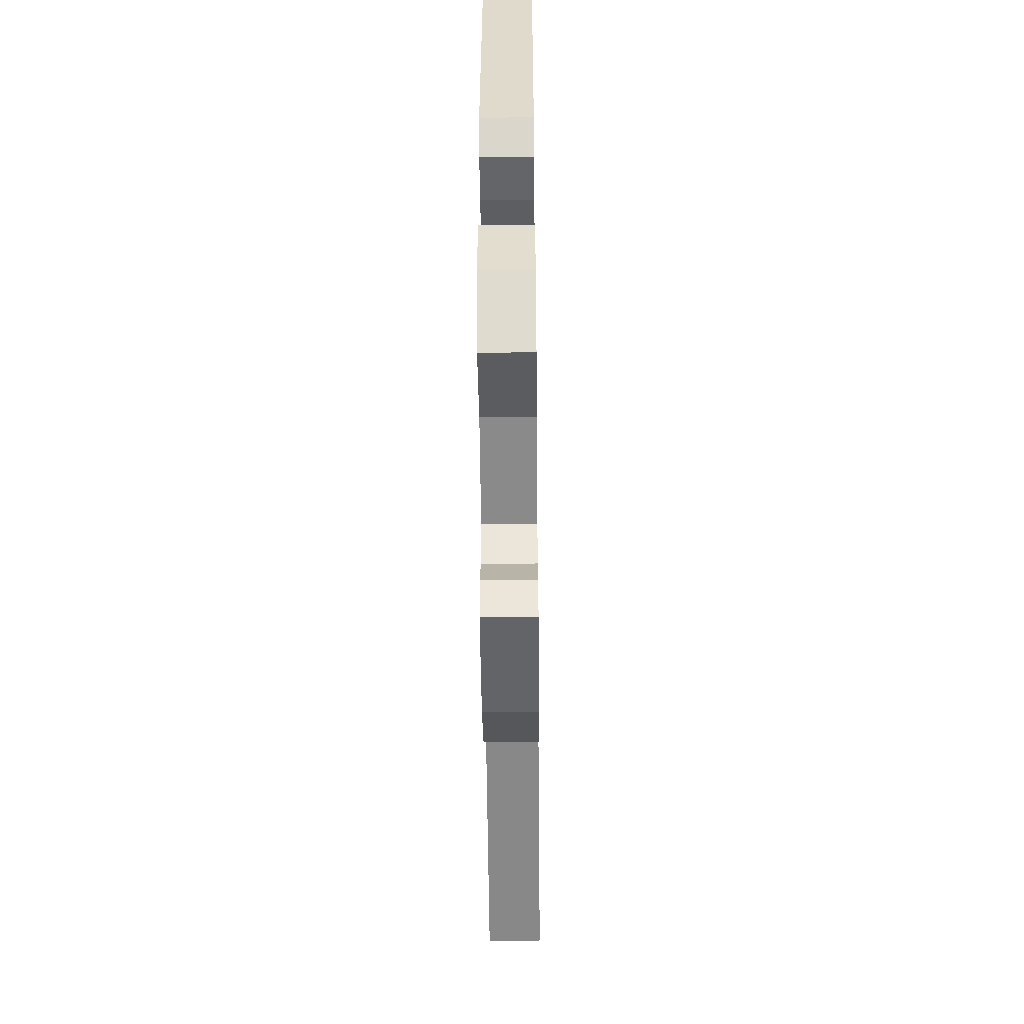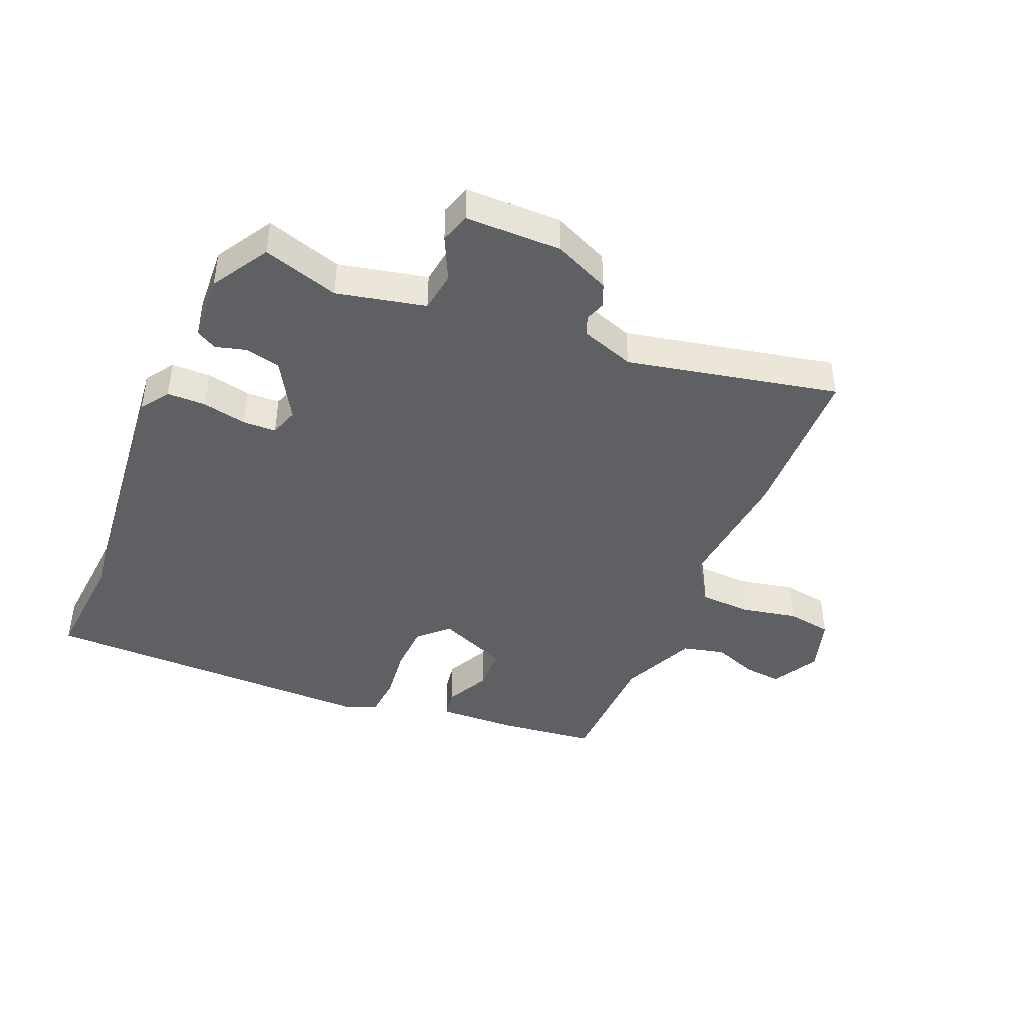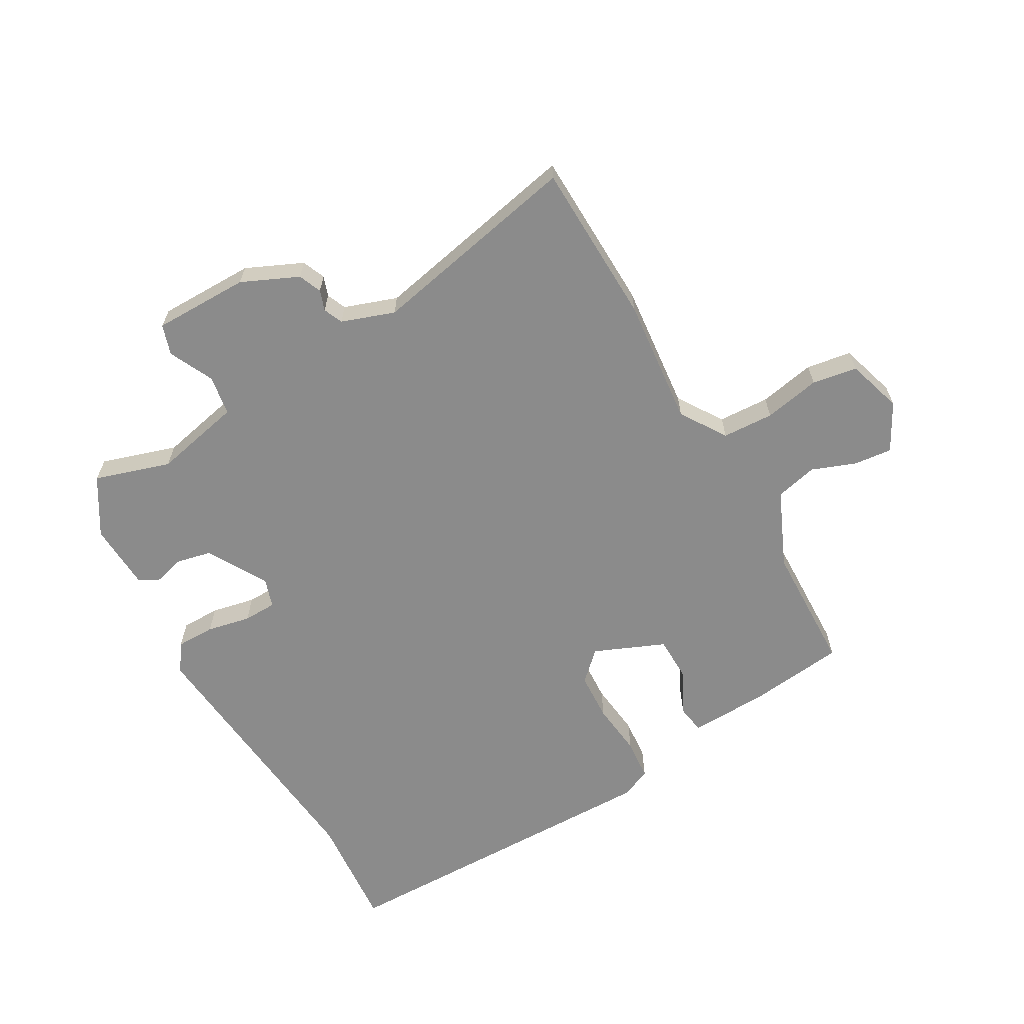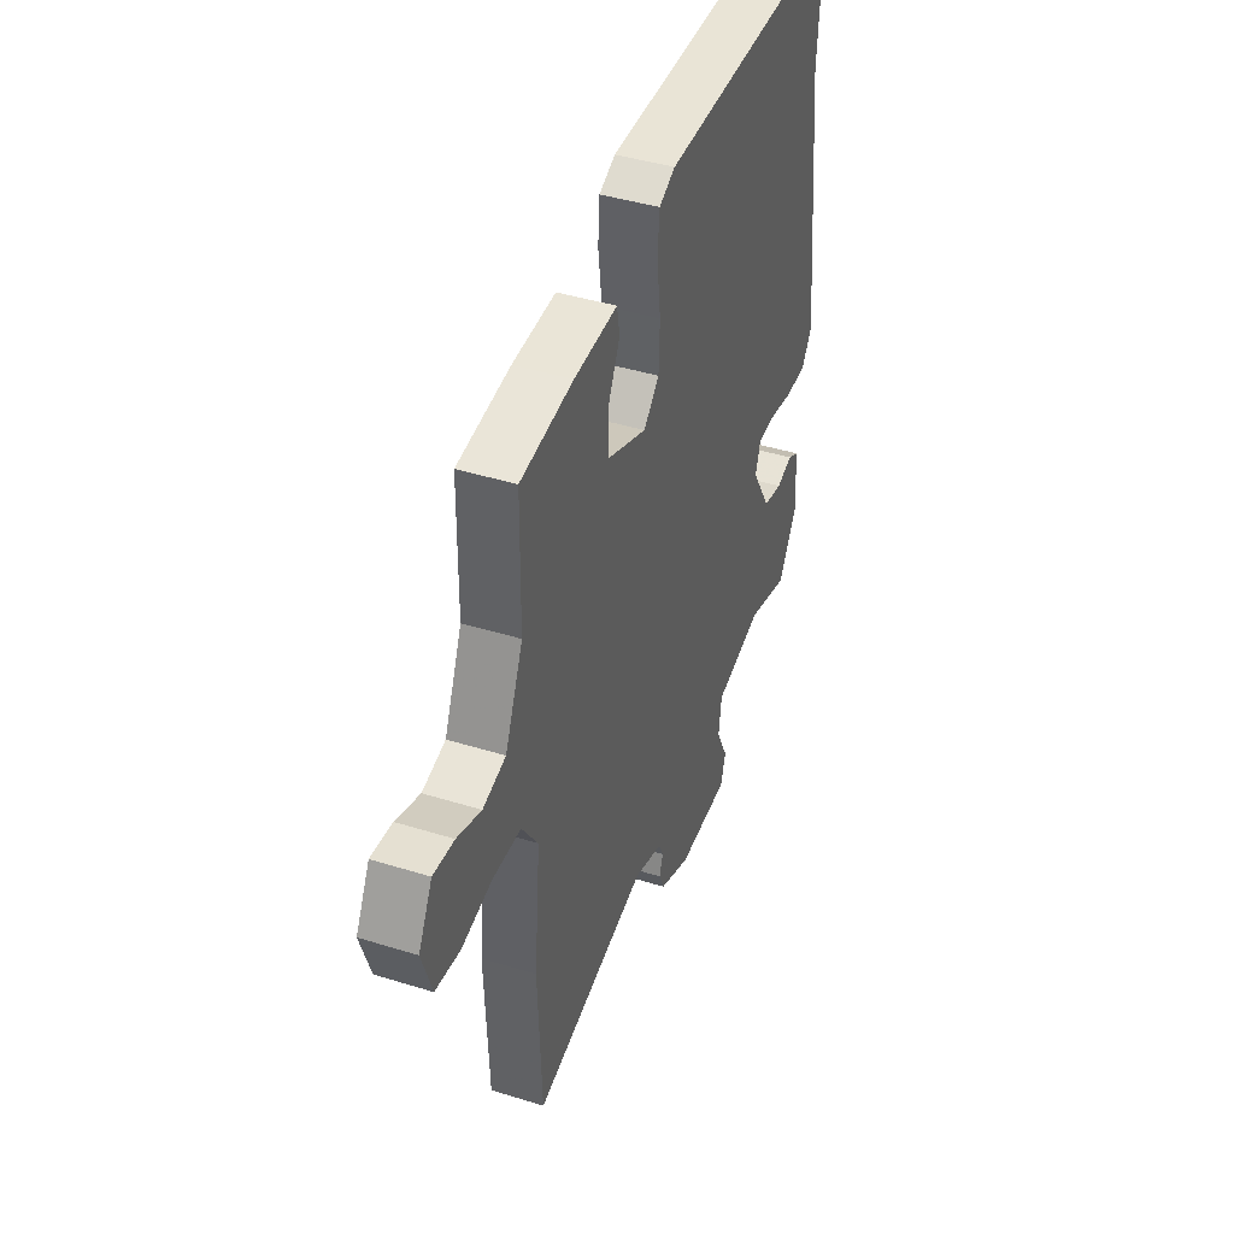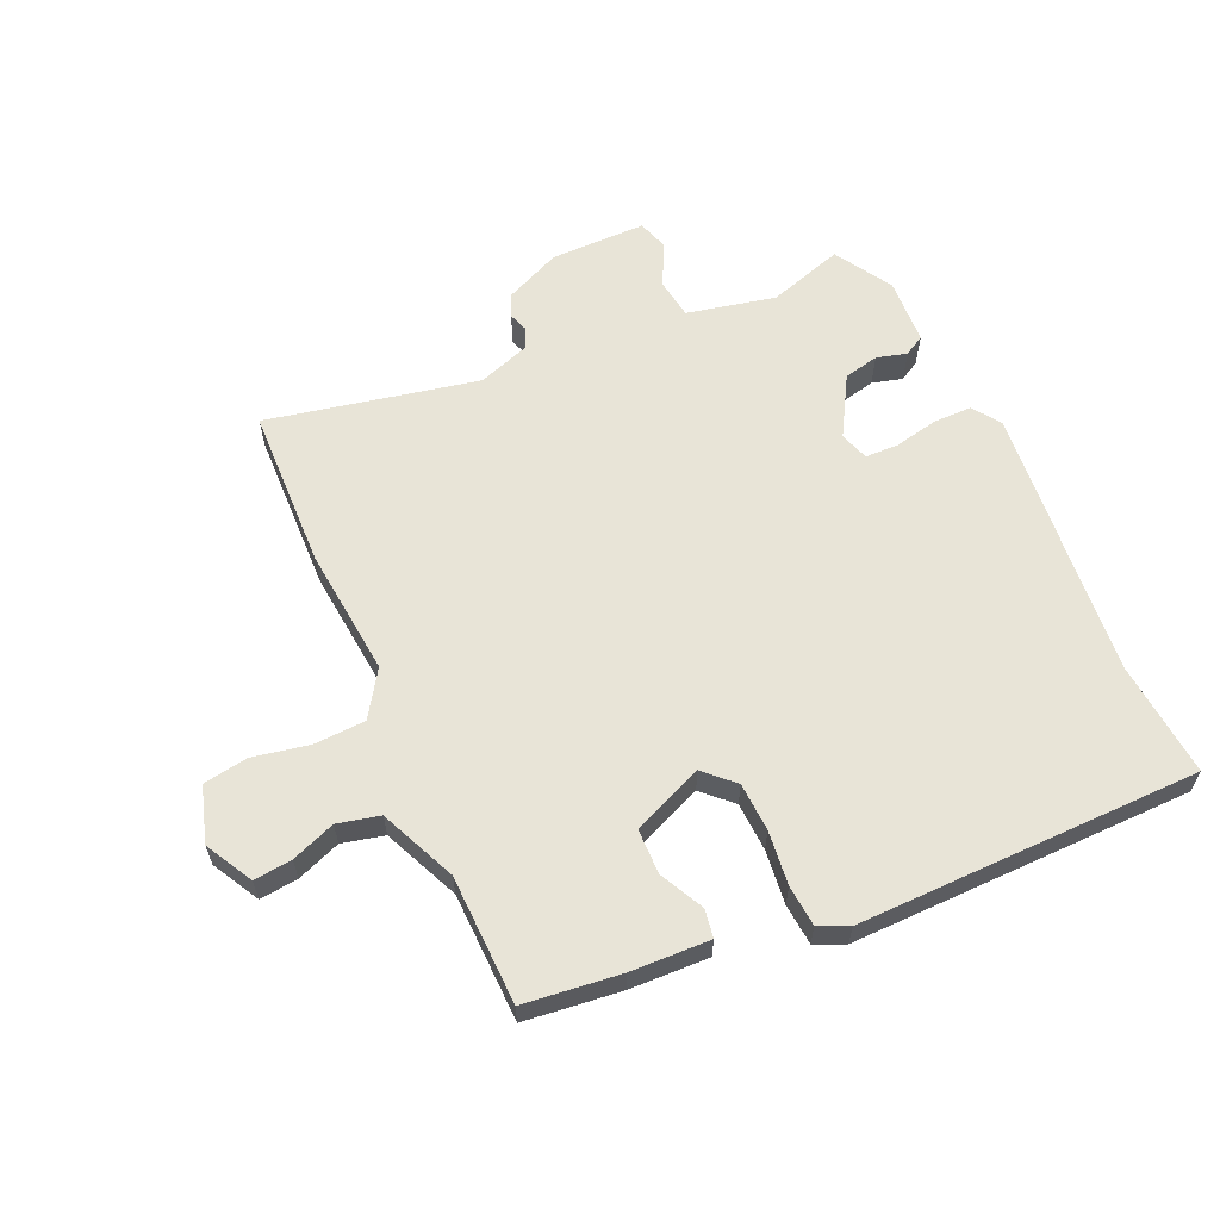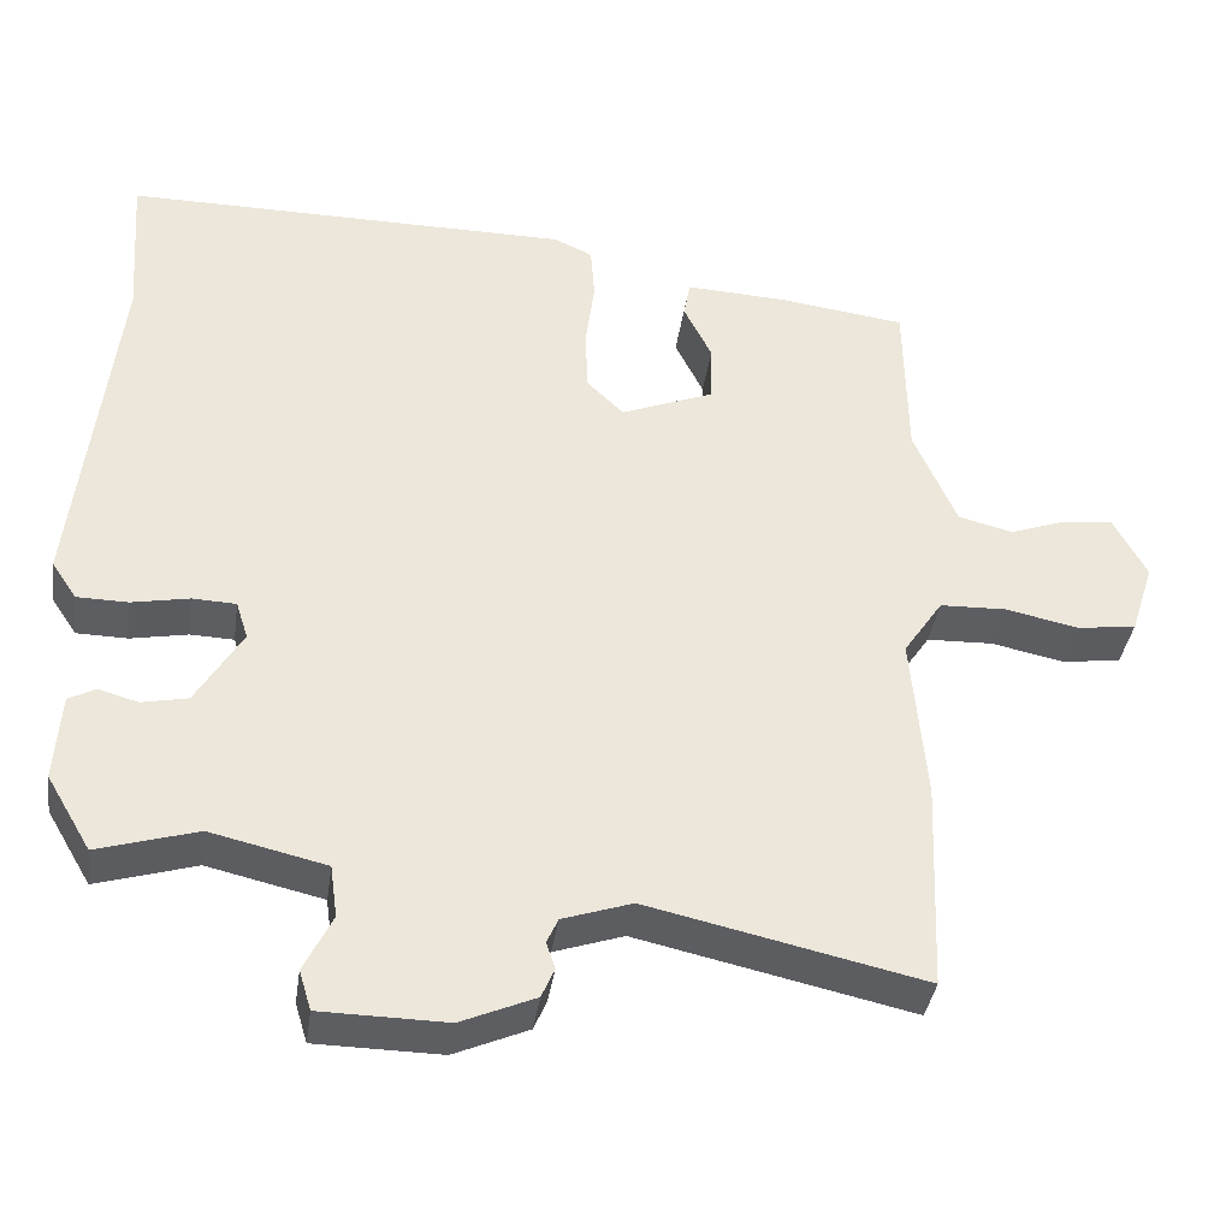
<metadata>
{"format":"obj","ext":"obj","renderer":"f3d","projection":"perspective","resolution":1024,"background":"white","views":[{"elev":-50.5,"azim":90.6,"up":"+Z"},{"elev":-43.0,"azim":156.7,"up":"+Y"},{"elev":-63.8,"azim":-151.0,"up":"+Y"},{"elev":42.4,"azim":-69.6,"up":"+Z"},{"elev":61.3,"azim":-24.8,"up":"+Y"},{"elev":-38.2,"azim":171.7,"up":"+Z"}]}
</metadata>
<code>
v -0.497 0.07 -0.577
v -0.508 0.07 -0.314
v -0.49 0.07 -0.106
v -0.539 0.07 -0.033
v -0.622 0.07 -0.03
v -0.713 0.07 -0.049
v -0.786 0.07 -0.038
v -0.815 0.07 0.052
v -0.774 0.07 0.129
v -0.712 0.07 0.123
v -0.641 0.07 0.097
v -0.573 0.07 0.114
v -0.52 0.07 0.238
v -0.517 0.07 0.447
v -0.361 0.07 0.467
v -0.233 0.07 0.473
v -0.225 0.07 0.427
v -0.26 0.07 0.356
v -0.258 0.07 0.283
v -0.143 0.07 0.236
v -0.097 0.07 0.281
v -0.094 0.07 0.36
v -0.105 0.07 0.447
v -0.1 0.07 0.514
v -0.052 0.07 0.536
v 0.503 0.07 0.536
v 0.489 0.07 0.348
v 0.537 0.07 -0.094
v 0.506 0.07 -0.14
v 0.443 0.07 -0.141
v 0.372 0.07 -0.127
v 0.318 0.07 -0.129
v 0.303 0.07 -0.176
v 0.36 0.07 -0.272
v 0.417 0.07 -0.284
v 0.466 0.07 -0.27
v 0.499 0.07 -0.288
v 0.506 0.07 -0.396
v 0.451 0.07 -0.489
v 0.328 0.07 -0.452
v 0.185 0.07 -0.485
v 0.176 0.07 -0.55
v 0.211 0.07 -0.621
v 0.196 0.07 -0.67
v 0.041 0.07 -0.672
v -0.051 0.07 -0.632
v -0.067 0.07 -0.595
v -0.056 0.07 -0.562
v -0.07 0.07 -0.531
v -0.156 0.07 -0.502
v -0.497 0 -0.577
v -0.508 0 -0.314
v -0.49 0 -0.106
v -0.539 0 -0.033
v -0.622 0 -0.03
v -0.713 0 -0.049
v -0.786 0 -0.038
v -0.815 0 0.052
v -0.774 0 0.129
v -0.712 0 0.123
v -0.641 0 0.097
v -0.573 0 0.114
v -0.52 0 0.238
v -0.517 0 0.447
v -0.361 0 0.467
v -0.233 0 0.473
v -0.225 0 0.427
v -0.26 0 0.356
v -0.258 0 0.283
v -0.143 0 0.236
v -0.097 0 0.281
v -0.094 0 0.36
v -0.105 0 0.447
v -0.1 0 0.514
v -0.052 0 0.536
v 0.503 0 0.536
v 0.489 0 0.348
v 0.537 0 -0.094
v 0.506 0 -0.14
v 0.443 0 -0.141
v 0.372 0 -0.127
v 0.318 0 -0.129
v 0.303 0 -0.176
v 0.36 0 -0.272
v 0.417 0 -0.284
v 0.466 0 -0.27
v 0.499 0 -0.288
v 0.506 0 -0.396
v 0.451 0 -0.489
v 0.328 0 -0.452
v 0.185 0 -0.485
v 0.176 0 -0.55
v 0.211 0 -0.621
v 0.196 0 -0.67
v 0.041 0 -0.672
v -0.051 0 -0.632
v -0.067 0 -0.595
v -0.056 0 -0.562
v -0.07 0 -0.531
v -0.156 0 -0.502
f 46 47 48
f 45 46 48
f 44 45 48
f 43 44 48
f 42 43 48
f 41 42 48 49
f 40 41 49 50
f 38 39 40
f 37 38 40
f 36 37 40
f 35 36 40
f 34 35 40 50
f 29 30 31
f 28 29 31
f 27 28 31
f 27 31 32
f 26 27 32
f 25 26 32
f 24 25 32
f 23 24 32
f 22 23 32
f 21 22 32 33
f 16 17 18
f 15 16 18
f 14 15 18
f 13 14 18
f 12 13 18 19
f 9 10 11
f 8 9 11
f 7 8 11
f 6 7 11
f 5 6 11
f 4 5 11 12
f 12 19 20
f 4 12 20
f 3 4 20
f 33 34 50
f 21 33 50
f 20 21 50
f 3 20 50
f 2 3 50
f 1 2 50
f 98 97 96
f 98 96 95
f 98 95 94
f 98 94 93
f 98 93 92
f 99 98 92 91
f 100 99 91 90
f 90 89 88
f 90 88 87
f 90 87 86
f 90 86 85
f 100 90 85 84
f 81 80 79
f 81 79 78
f 81 78 77
f 82 81 77
f 82 77 76
f 82 76 75
f 82 75 74
f 82 74 73
f 82 73 72
f 83 82 72 71
f 68 67 66
f 68 66 65
f 68 65 64
f 68 64 63
f 69 68 63 62
f 61 60 59
f 61 59 58
f 61 58 57
f 61 57 56
f 61 56 55
f 62 61 55 54
f 70 69 62
f 70 62 54
f 70 54 53
f 100 84 83
f 100 83 71
f 100 71 70
f 100 70 53
f 100 53 52
f 100 52 51
f 1 51 52 2
f 2 52 53 3
f 3 53 54 4
f 4 54 55 5
f 5 55 56 6
f 6 56 57 7
f 7 57 58 8
f 8 58 59 9
f 9 59 60 10
f 10 60 61 11
f 11 61 62 12
f 12 62 63 13
f 13 63 64 14
f 14 64 65 15
f 15 65 66 16
f 16 66 67 17
f 17 67 68 18
f 18 68 69 19
f 19 69 70 20
f 20 70 71 21
f 21 71 72 22
f 22 72 73 23
f 23 73 74 24
f 24 74 75 25
f 25 75 76 26
f 26 76 77 27
f 27 77 78 28
f 28 78 79 29
f 29 79 80 30
f 30 80 81 31
f 31 81 82 32
f 32 82 83 33
f 33 83 84 34
f 34 84 85 35
f 35 85 86 36
f 36 86 87 37
f 37 87 88 38
f 38 88 89 39
f 39 89 90 40
f 40 90 91 41
f 41 91 92 42
f 42 92 93 43
f 43 93 94 44
f 44 94 95 45
f 45 95 96 46
f 46 96 97 47
f 47 97 98 48
f 48 98 99 49
f 49 99 100 50
f 50 100 51 1

</code>
